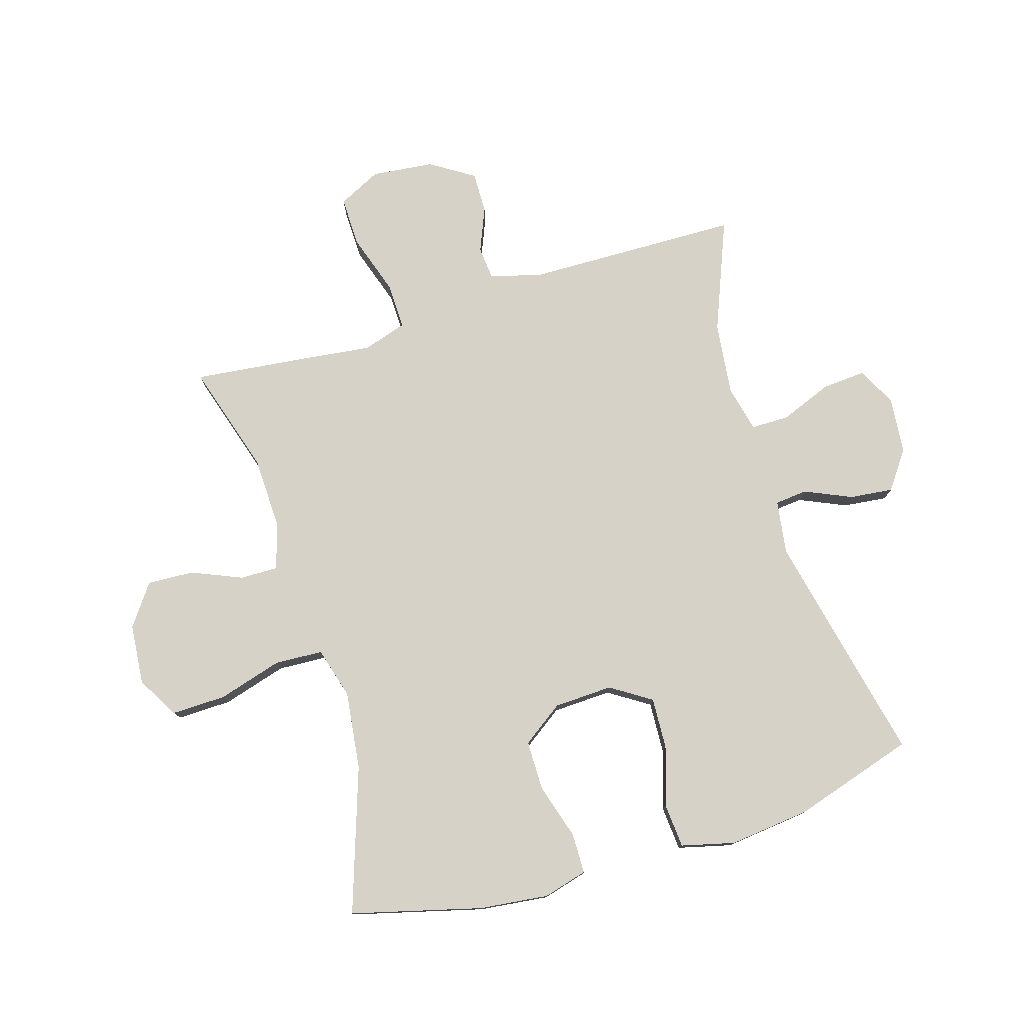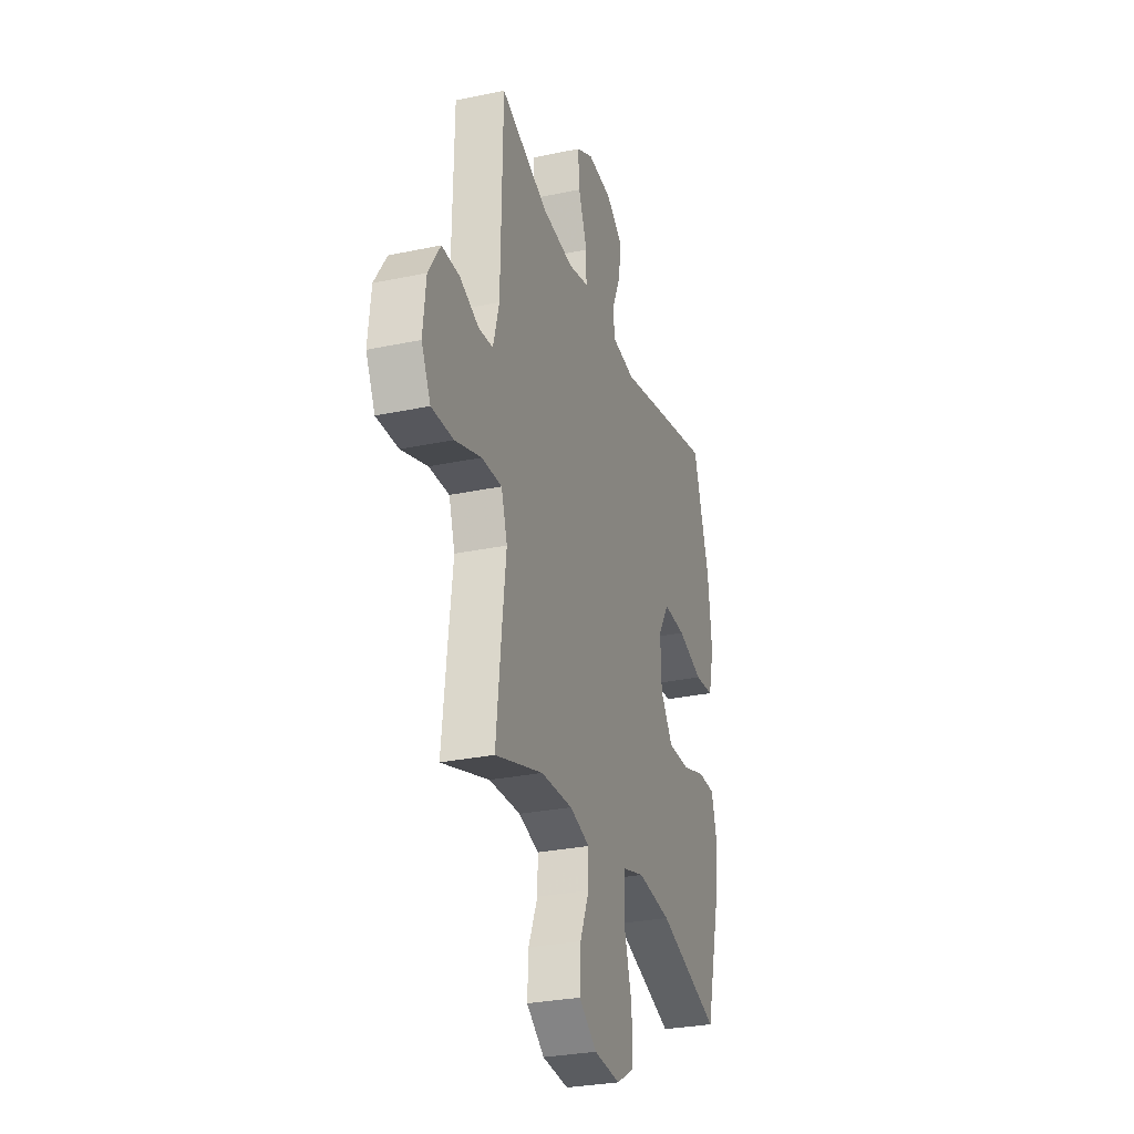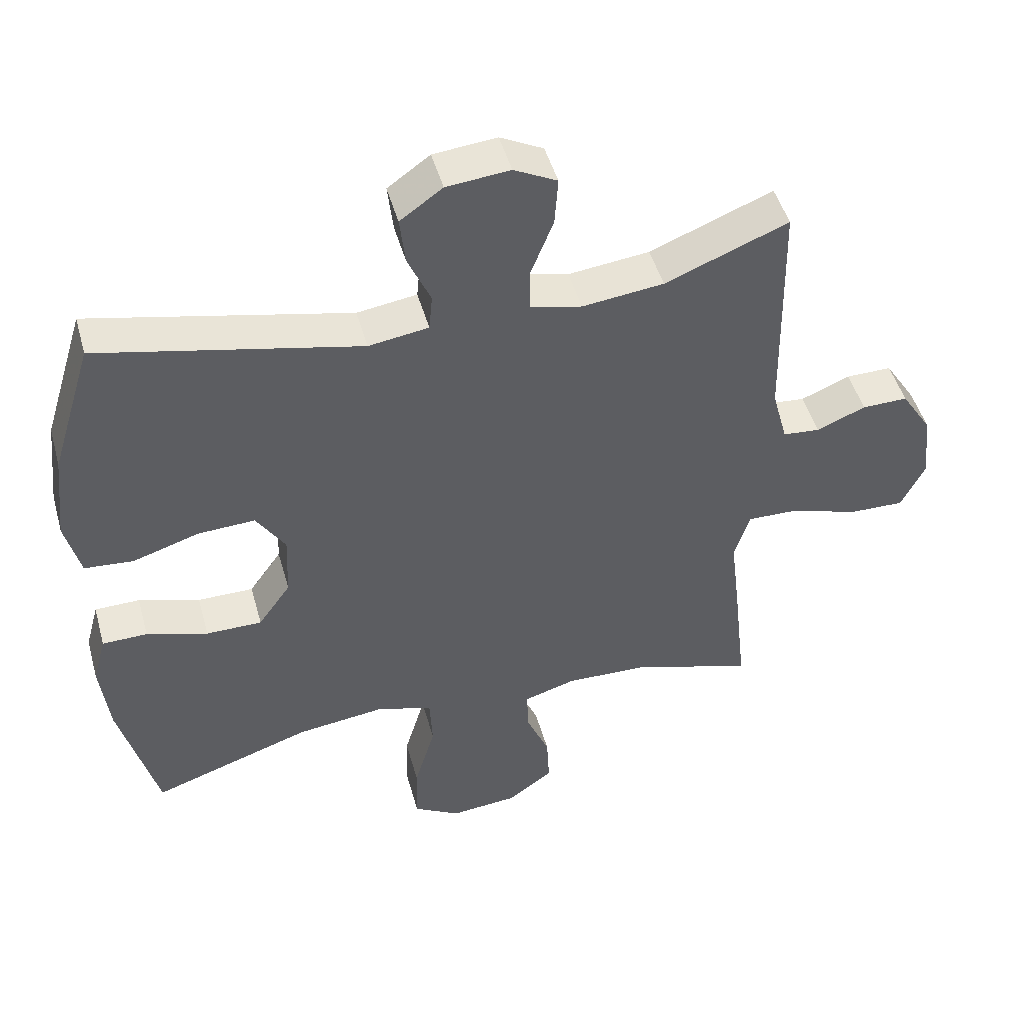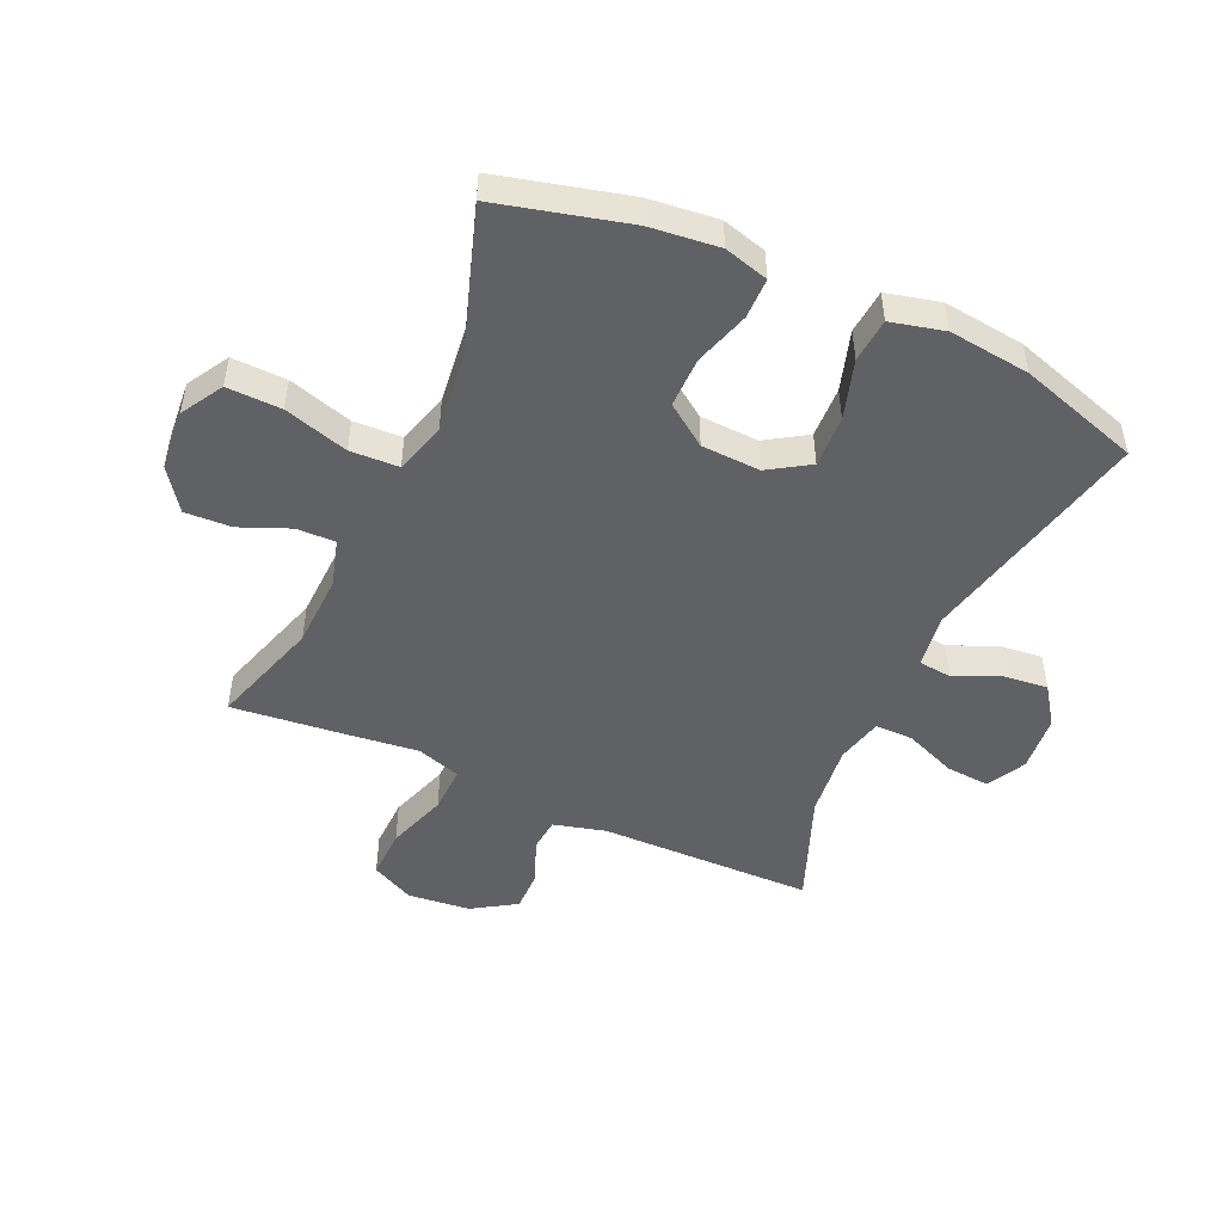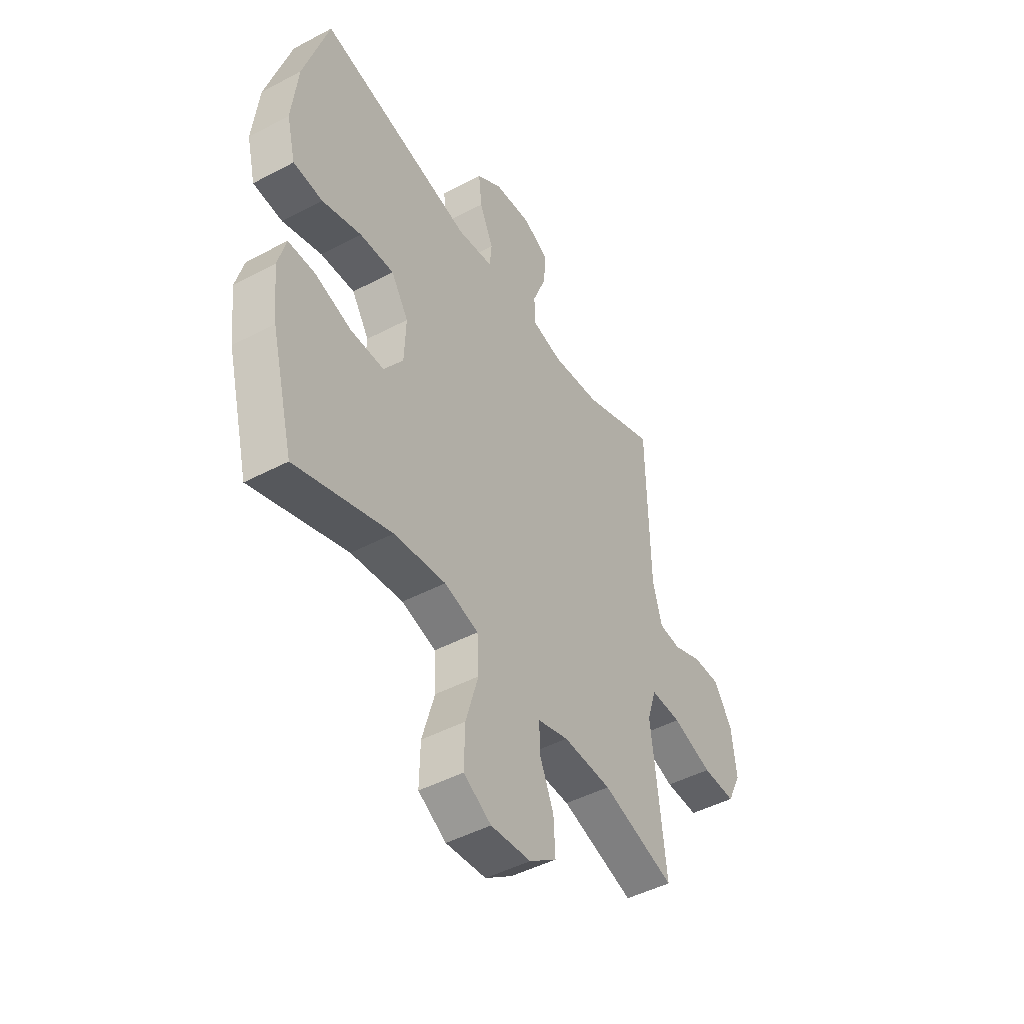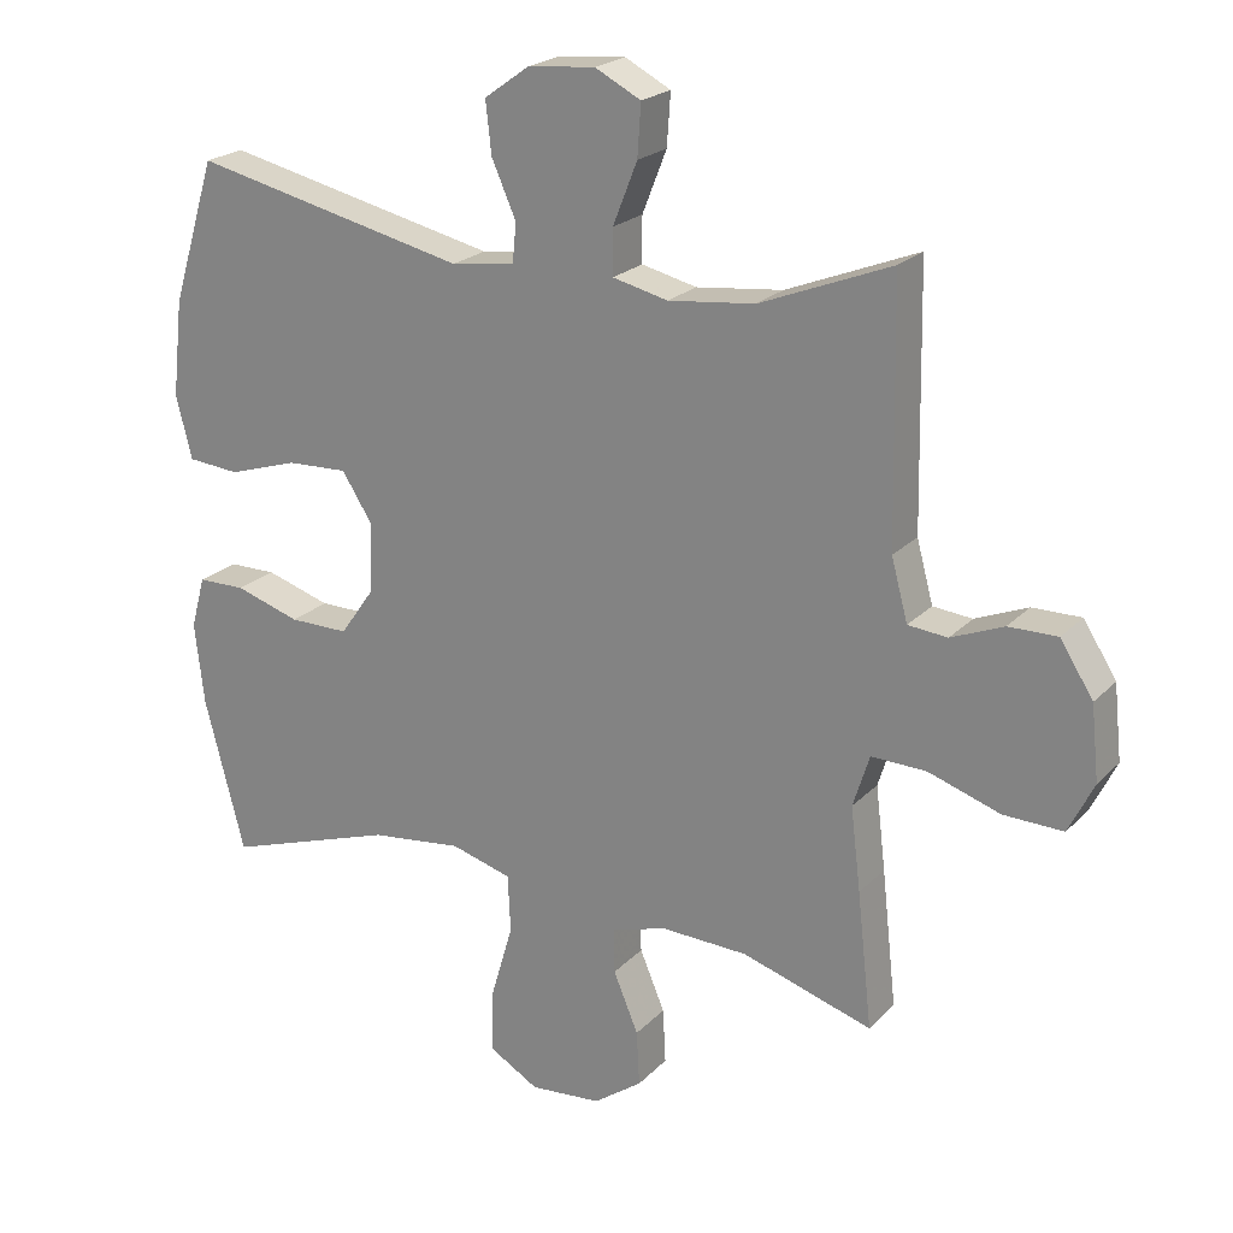
<metadata>
{"format":"obj","ext":"obj","renderer":"f3d","projection":"perspective","resolution":1024,"background":"white","views":[{"elev":77.8,"azim":-106.9,"up":"+Y"},{"elev":-28.9,"azim":107.5,"up":"+Z"},{"elev":47.8,"azim":-15.4,"up":"+Z"},{"elev":-48.9,"azim":-114.6,"up":"+Y"},{"elev":-46.5,"azim":-58.9,"up":"+Z"},{"elev":22.0,"azim":31.1,"up":"+Z"}]}
</metadata>
<code>
v 0.5 0.07 -0.5
v 0.318 0.07 -0.444
v 0.197 0.07 -0.44
v 0.12 0.07 -0.463
v 0.121 0.07 -0.526
v 0.156 0.07 -0.609
v 0.16 0.07 -0.686
v 0.092 0.07 -0.735
v -0.008 0.07 -0.744
v -0.077 0.07 -0.704
v -0.075 0.07 -0.614
v -0.044 0.07 -0.508
v -0.048 0.07 -0.428
v -0.133 0.07 -0.404
v -0.262 0.07 -0.42
v -0.5 0.07 -0.5
v -0.556 0.07 -0.285
v -0.569 0.07 -0.171
v -0.549 0.07 -0.098
v -0.482 0.07 -0.097
v -0.391 0.07 -0.125
v -0.308 0.07 -0.125
v -0.26 0.07 -0.057
v -0.256 0.07 0.04
v -0.299 0.07 0.107
v -0.384 0.07 0.103
v -0.482 0.07 0.072
v -0.555 0.07 0.078
v -0.577 0.07 0.166
v -0.562 0.07 0.3
v -0.5 0.07 0.5
v -0.115 0.07 0.415
v -0.026 0.07 0.428
v -0.021 0.07 0.482
v -0.055 0.07 0.559
v -0.063 0.07 0.631
v 0 0.07 0.676
v 0.094 0.07 0.685
v 0.158 0.07 0.652
v 0.153 0.07 0.58
v 0.119 0.07 0.494
v 0.119 0.07 0.431
v 0.196 0.07 0.413
v 0.317 0.07 0.427
v 0.5 0.07 0.5
v 0.507 0.07 0.146
v 0.53 0.07 0.061
v 0.585 0.07 0.056
v 0.658 0.07 0.086
v 0.726 0.07 0.087
v 0.772 0.07 0.015
v 0.783 0.07 -0.088
v 0.748 0.07 -0.159
v 0.665 0.07 -0.157
v 0.565 0.07 -0.124
v 0.488 0.07 -0.122
v 0.465 0.07 -0.195
v 0.479 0.07 -0.311
v 0.5 0 -0.5
v 0.318 0 -0.444
v 0.197 0 -0.44
v 0.12 0 -0.463
v 0.121 0 -0.526
v 0.156 0 -0.609
v 0.16 0 -0.686
v 0.092 0 -0.735
v -0.008 0 -0.744
v -0.077 0 -0.704
v -0.075 0 -0.614
v -0.044 0 -0.508
v -0.048 0 -0.428
v -0.133 0 -0.404
v -0.262 0 -0.42
v -0.5 0 -0.5
v -0.556 0 -0.285
v -0.569 0 -0.171
v -0.549 0 -0.098
v -0.482 0 -0.097
v -0.391 0 -0.125
v -0.308 0 -0.125
v -0.26 0 -0.057
v -0.256 0 0.04
v -0.299 0 0.107
v -0.384 0 0.103
v -0.482 0 0.072
v -0.555 0 0.078
v -0.577 0 0.166
v -0.562 0 0.3
v -0.5 0 0.5
v -0.115 0 0.415
v -0.026 0 0.428
v -0.021 0 0.482
v -0.055 0 0.559
v -0.063 0 0.631
v 0 0 0.676
v 0.094 0 0.685
v 0.158 0 0.652
v 0.153 0 0.58
v 0.119 0 0.494
v 0.119 0 0.431
v 0.196 0 0.413
v 0.317 0 0.427
v 0.5 0 0.5
v 0.507 0 0.146
v 0.53 0 0.061
v 0.585 0 0.056
v 0.658 0 0.086
v 0.726 0 0.087
v 0.772 0 0.015
v 0.783 0 -0.088
v 0.748 0 -0.159
v 0.665 0 -0.157
v 0.565 0 -0.124
v 0.488 0 -0.122
v 0.465 0 -0.195
v 0.479 0 -0.311
f 57 58 1 2
f 56 57 2 3
f 52 53 54 55
f 52 55 56
f 51 52 56
f 48 49 50 51
f 47 48 51 56
f 46 47 56 3
f 44 45 46 3
f 38 39 40 41
f 38 41 42
f 37 38 42
f 34 35 36 37
f 33 34 37 42
f 32 33 42 43
f 30 31 32
f 29 30 32 43
f 26 27 28 29
f 25 26 29 43
f 18 19 20 21
f 18 21 22
f 15 16 17 18
f 14 15 18 22
f 13 14 22 23
f 9 10 11 12
f 9 12 13
f 8 9 13
f 5 6 7 8
f 4 5 8 13
f 24 25 43 44
f 13 23 24 44
f 3 4 13 44
f 60 59 116 115
f 61 60 115 114
f 113 112 111 110
f 114 113 110
f 114 110 109
f 109 108 107 106
f 114 109 106 105
f 61 114 105 104
f 61 104 103 102
f 99 98 97 96
f 100 99 96
f 100 96 95
f 95 94 93 92
f 100 95 92 91
f 101 100 91 90
f 90 89 88
f 101 90 88 87
f 87 86 85 84
f 101 87 84 83
f 79 78 77 76
f 80 79 76
f 76 75 74 73
f 80 76 73 72
f 81 80 72 71
f 70 69 68 67
f 71 70 67
f 71 67 66
f 66 65 64 63
f 71 66 63 62
f 102 101 83 82
f 102 82 81 71
f 102 71 62 61
f 1 59 60 2
f 2 60 61 3
f 3 61 62 4
f 4 62 63 5
f 5 63 64 6
f 6 64 65 7
f 7 65 66 8
f 8 66 67 9
f 9 67 68 10
f 10 68 69 11
f 11 69 70 12
f 12 70 71 13
f 13 71 72 14
f 14 72 73 15
f 15 73 74 16
f 16 74 75 17
f 17 75 76 18
f 18 76 77 19
f 19 77 78 20
f 20 78 79 21
f 21 79 80 22
f 22 80 81 23
f 23 81 82 24
f 24 82 83 25
f 25 83 84 26
f 26 84 85 27
f 27 85 86 28
f 28 86 87 29
f 29 87 88 30
f 30 88 89 31
f 31 89 90 32
f 32 90 91 33
f 33 91 92 34
f 34 92 93 35
f 35 93 94 36
f 36 94 95 37
f 37 95 96 38
f 38 96 97 39
f 39 97 98 40
f 40 98 99 41
f 41 99 100 42
f 42 100 101 43
f 43 101 102 44
f 44 102 103 45
f 45 103 104 46
f 46 104 105 47
f 47 105 106 48
f 48 106 107 49
f 49 107 108 50
f 50 108 109 51
f 51 109 110 52
f 52 110 111 53
f 53 111 112 54
f 54 112 113 55
f 55 113 114 56
f 56 114 115 57
f 57 115 116 58
f 58 116 59 1

</code>
